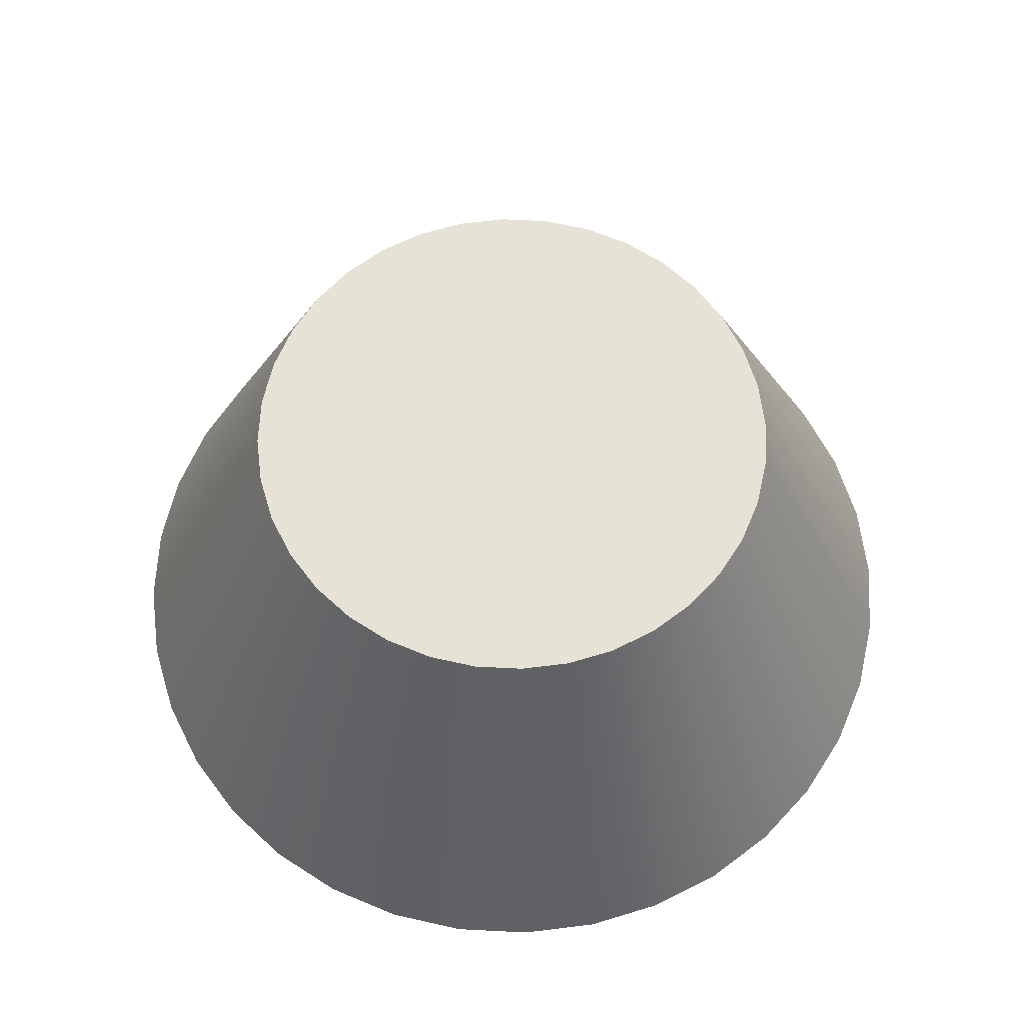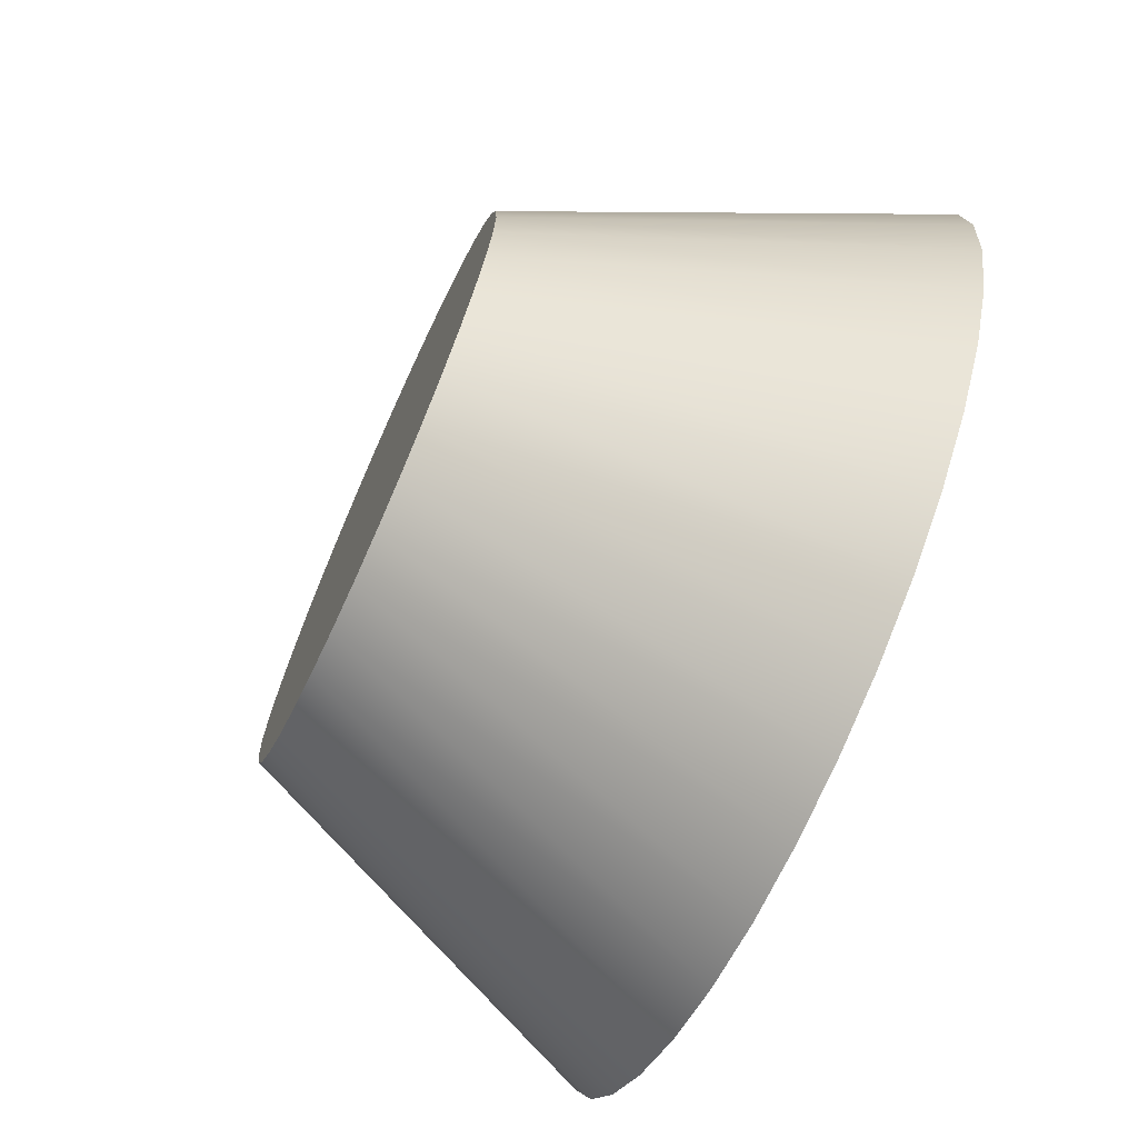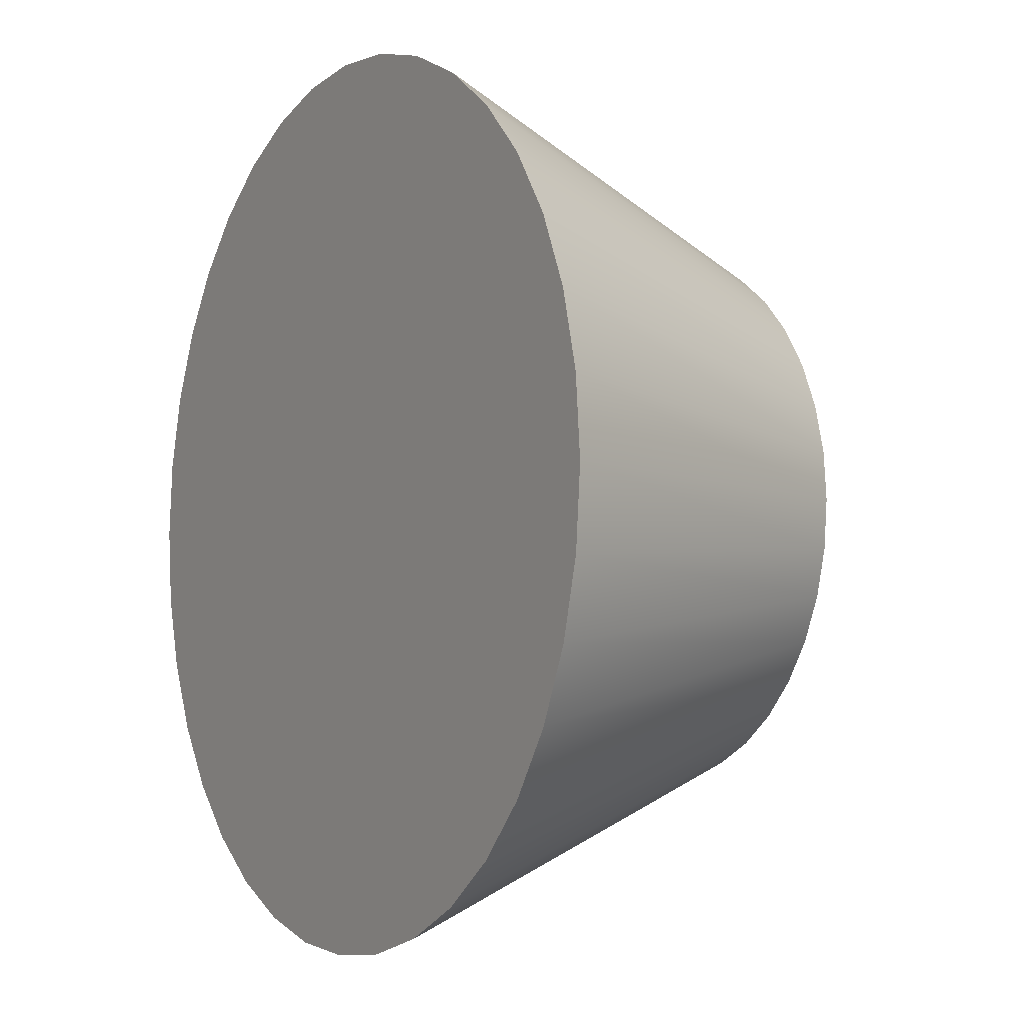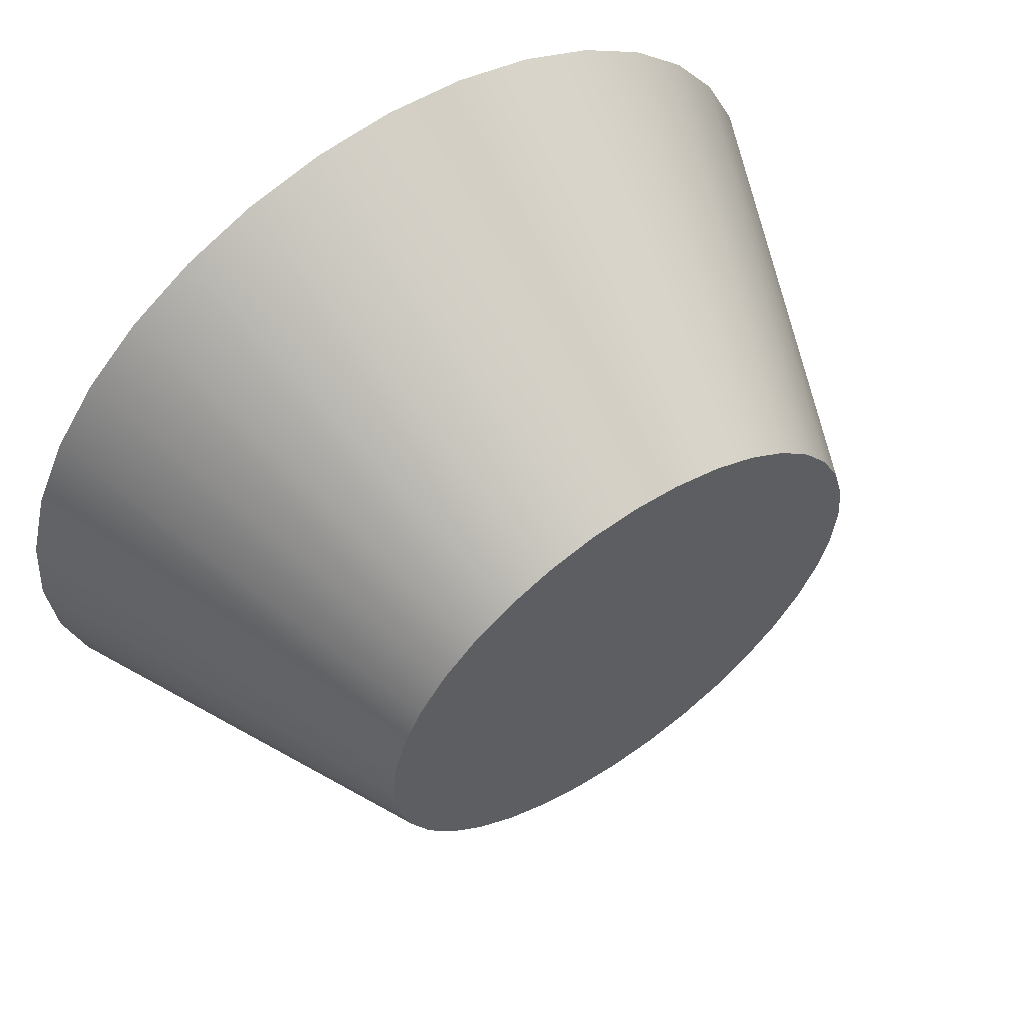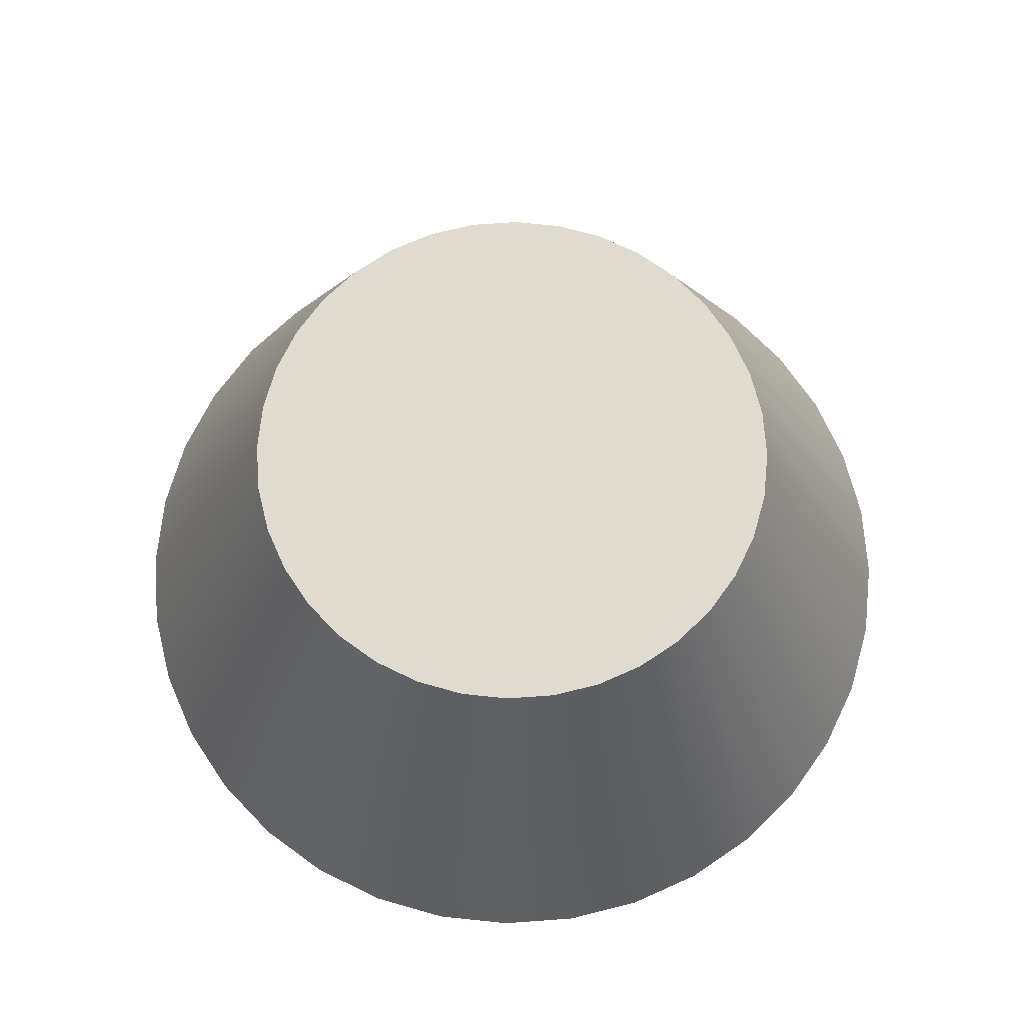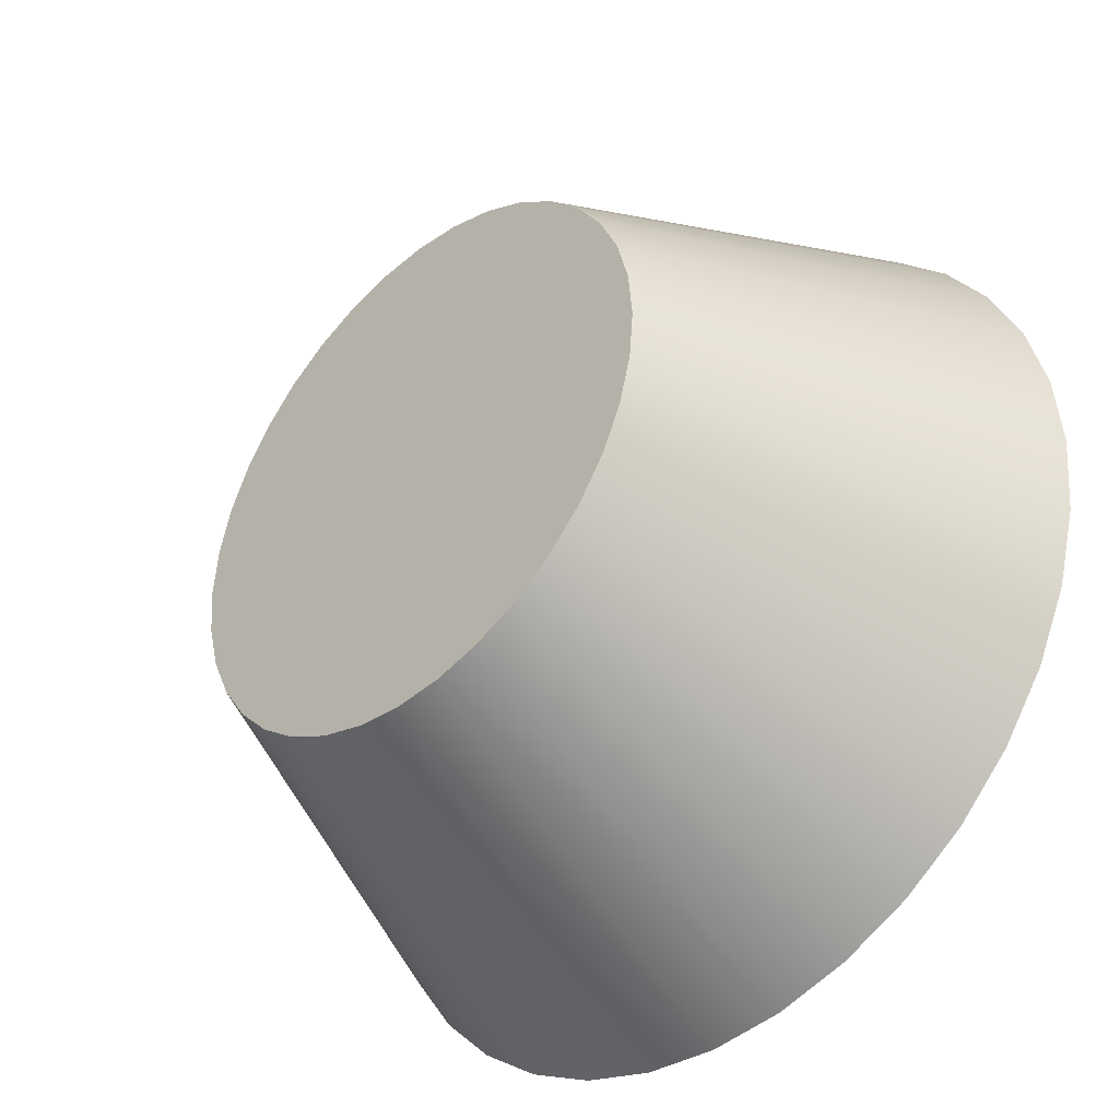
<metadata>
{"format":"obj","ext":"obj","renderer":"f3d","projection":"perspective","resolution":1024,"background":"white","views":[{"elev":63.9,"azim":-92.1,"up":"+Y"},{"elev":-71.4,"azim":-114.3,"up":"+Z"},{"elev":-5.1,"azim":59.5,"up":"+Z"},{"elev":59.4,"azim":145.2,"up":"+Z"},{"elev":70.3,"azim":70.9,"up":"+Y"},{"elev":-39.3,"azim":-136.0,"up":"+Z"}]}
</metadata>
<code>
v 0 -262.1 0
v 0 254.2 0
v 587.2 -262.1 0
v 363.4 -200 0
v 363.4 200 0
v 363.4 254.2 0
v 578.3 -262.1 -102
v 357.9 -200 -63.11
v 357.9 200 -63.11
v 357.9 254.2 -63.11
v 551.8 -262.1 -200.8
v 341.5 -200 -124.3
v 341.5 200 -124.3
v 341.5 254.2 -124.3
v 508.5 -262.1 -293.6
v 314.7 -200 -181.7
v 314.7 200 -181.7
v 314.7 254.2 -181.7
v 449.8 -262.1 -377.4
v 278.4 -200 -233.6
v 278.4 200 -233.6
v 278.4 254.2 -233.6
v 377.4 -262.1 -449.8
v 233.6 -200 -278.4
v 233.6 200 -278.4
v 233.6 254.2 -278.4
v 293.6 -262.1 -508.5
v 181.7 -200 -314.7
v 181.7 200 -314.7
v 181.7 254.2 -314.7
v 200.8 -262.1 -551.8
v 124.3 -200 -341.5
v 124.3 200 -341.5
v 124.3 254.2 -341.5
v 102 -262.1 -578.3
v 63.11 -200 -357.9
v 63.11 200 -357.9
v 63.11 254.2 -357.9
v 4e-14 -262.1 -587.2
v 2e-14 -200 -363.4
v 2e-14 200 -363.4
v 2e-14 254.2 -363.4
v -102 -262.1 -578.3
v -63.11 -200 -357.9
v -63.11 200 -357.9
v -63.11 254.2 -357.9
v -200.8 -262.1 -551.8
v -124.3 -200 -341.5
v -124.3 200 -341.5
v -124.3 254.2 -341.5
v -293.6 -262.1 -508.5
v -181.7 -200 -314.7
v -181.7 200 -314.7
v -181.7 254.2 -314.7
v -377.4 -262.1 -449.8
v -233.6 -200 -278.4
v -233.6 200 -278.4
v -233.6 254.2 -278.4
v -449.8 -262.1 -377.4
v -278.4 -200 -233.6
v -278.4 200 -233.6
v -278.4 254.2 -233.6
v -508.5 -262.1 -293.6
v -314.7 -200 -181.7
v -314.7 200 -181.7
v -314.7 254.2 -181.7
v -551.8 -262.1 -200.8
v -341.5 -200 -124.3
v -341.5 200 -124.3
v -341.5 254.2 -124.3
v -578.3 -262.1 -102
v -357.9 -200 -63.11
v -357.9 200 -63.11
v -357.9 254.2 -63.11
v -587.2 -262.1 -7e-14
v -363.4 -200 -4e-14
v -363.4 200 -4e-14
v -363.4 254.2 -4e-14
v -578.3 -262.1 102
v -357.9 -200 63.11
v -357.9 200 63.11
v -357.9 254.2 63.11
v -551.8 -262.1 200.8
v -341.5 -200 124.3
v -341.5 200 124.3
v -341.5 254.2 124.3
v -508.5 -262.1 293.6
v -314.7 -200 181.7
v -314.7 200 181.7
v -314.7 254.2 181.7
v -449.8 -262.1 377.4
v -278.4 -200 233.6
v -278.4 200 233.6
v -278.4 254.2 233.6
v -377.4 -262.1 449.8
v -233.6 -200 278.4
v -233.6 200 278.4
v -233.6 254.2 278.4
v -293.6 -262.1 508.5
v -181.7 -200 314.7
v -181.7 200 314.7
v -181.7 254.2 314.7
v -200.8 -262.1 551.8
v -124.3 -200 341.5
v -124.3 200 341.5
v -124.3 254.2 341.5
v -102 -262.1 578.3
v -63.11 -200 357.9
v -63.11 200 357.9
v -63.11 254.2 357.9
v -1.1e-13 -262.1 587.2
v -7e-14 -200 363.4
v -7e-14 200 363.4
v -7e-14 254.2 363.4
v 102 -262.1 578.3
v 63.11 -200 357.9
v 63.11 200 357.9
v 63.11 254.2 357.9
v 200.8 -262.1 551.8
v 124.3 -200 341.5
v 124.3 200 341.5
v 124.3 254.2 341.5
v 293.6 -262.1 508.5
v 181.7 -200 314.7
v 181.7 200 314.7
v 181.7 254.2 314.7
v 377.4 -262.1 449.8
v 233.6 -200 278.4
v 233.6 200 278.4
v 233.6 254.2 278.4
v 449.8 -262.1 377.4
v 278.4 -200 233.6
v 278.4 200 233.6
v 278.4 254.2 233.6
v 508.5 -262.1 293.6
v 314.7 -200 181.7
v 314.7 200 181.7
v 314.7 254.2 181.7
v 551.8 -262.1 200.8
v 341.5 -200 124.3
v 341.5 200 124.3
v 341.5 254.2 124.3
v 578.3 -262.1 102
v 357.9 -200 63.11
v 357.9 200 63.11
v 357.9 254.2 63.11
o mount
f 7 3 1
f 103 99 1
f 10 2 6
f 11 7 1
f 106 2 102
f 14 2 10
f 15 11 1
f 107 103 1
f 18 2 14
f 19 15 1
f 110 2 106
f 22 2 18
f 23 19 1
f 111 107 1
f 26 2 22
f 27 23 1
f 114 2 110
f 30 2 26
f 31 27 1
f 115 111 1
f 34 2 30
f 35 31 1
f 118 2 114
f 38 2 34
f 39 35 1
f 119 115 1
f 42 2 38
f 43 39 1
f 122 2 118
f 46 2 42
f 47 43 1
f 123 119 1
f 50 2 46
f 51 47 1
f 126 2 122
f 54 2 50
f 55 51 1
f 127 123 1
f 58 2 54
f 59 55 1
f 130 2 126
f 62 2 58
f 63 59 1
f 131 127 1
f 66 2 62
f 67 63 1
f 134 2 130
f 70 2 66
f 71 67 1
f 135 131 1
f 74 2 70
f 75 71 1
f 138 2 134
f 78 2 74
f 79 75 1
f 139 135 1
f 82 2 78
f 83 79 1
f 142 2 138
f 86 2 82
f 87 83 1
f 143 139 1
f 90 2 86
f 91 87 1
f 146 2 142
f 94 2 90
f 95 91 1
f 3 143 1
f 98 2 94
f 99 95 1
f 6 2 146
f 102 2 98
f 115 119 122 118
f 119 123 126 122
f 123 127 130 126
f 127 131 134 130
f 131 135 138 134
f 135 139 142 138
f 111 115 118 114
f 107 111 114 110
f 103 107 110 106
f 99 103 106 102
f 95 99 102 98
f 91 95 98 94
f 87 91 94 90
f 83 87 90 86
f 79 83 86 82
f 75 79 82 78
f 71 75 78 74
f 67 71 74 70
f 63 67 70 66
f 59 63 66 62
f 55 59 62 58
f 51 55 58 54
f 47 51 54 50
f 43 47 50 46
f 39 43 46 42
f 35 39 42 38
f 31 35 38 34
f 27 31 34 30
f 139 143 146 142
f 143 3 6 146
f 3 7 10 6
f 7 11 14 10
f 11 15 18 14
f 15 19 22 18
f 19 23 26 22
f 23 27 30 26

</code>
